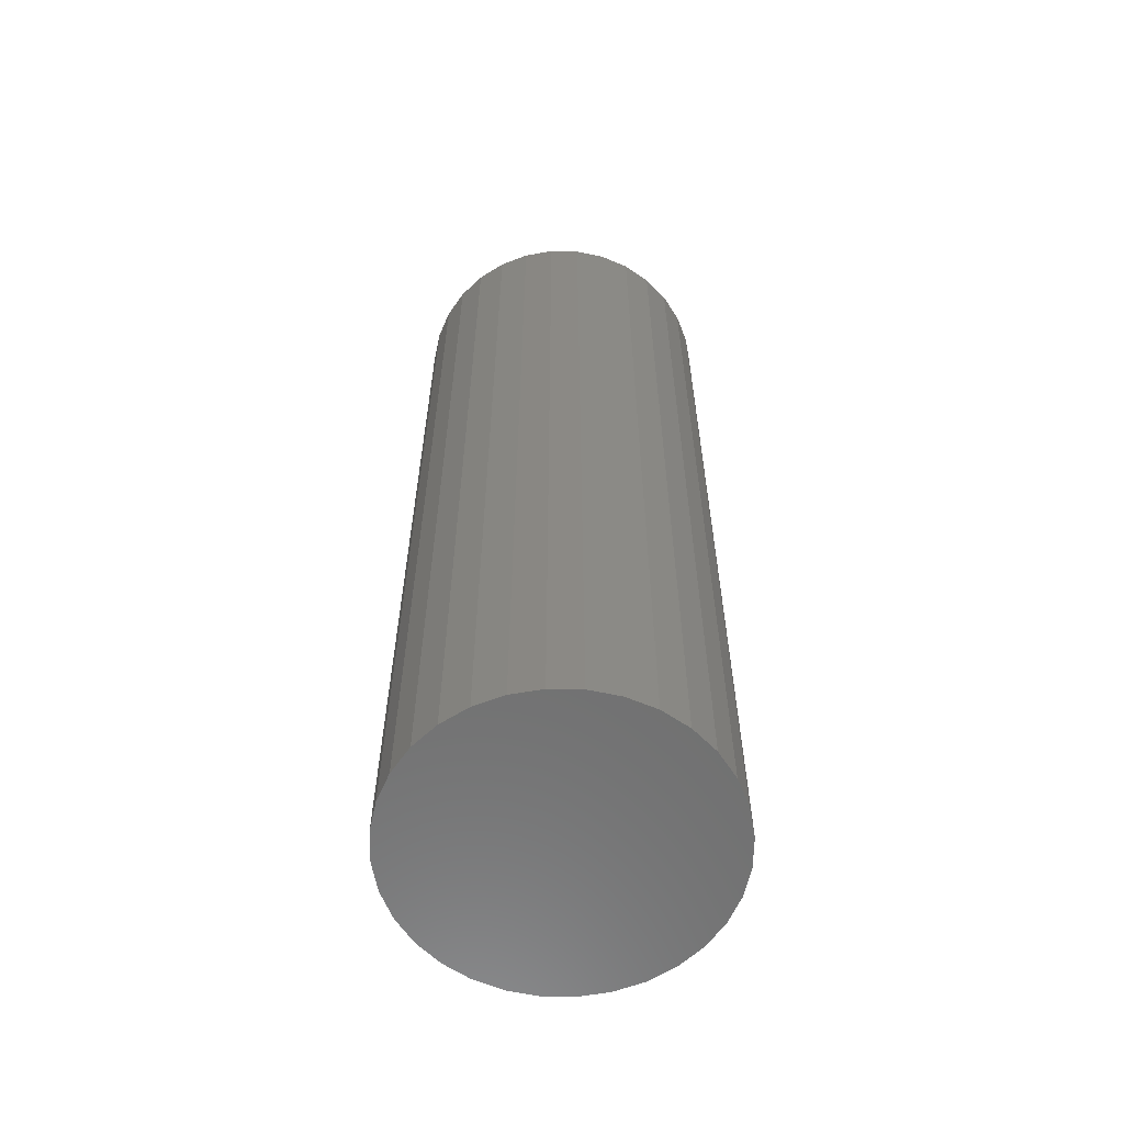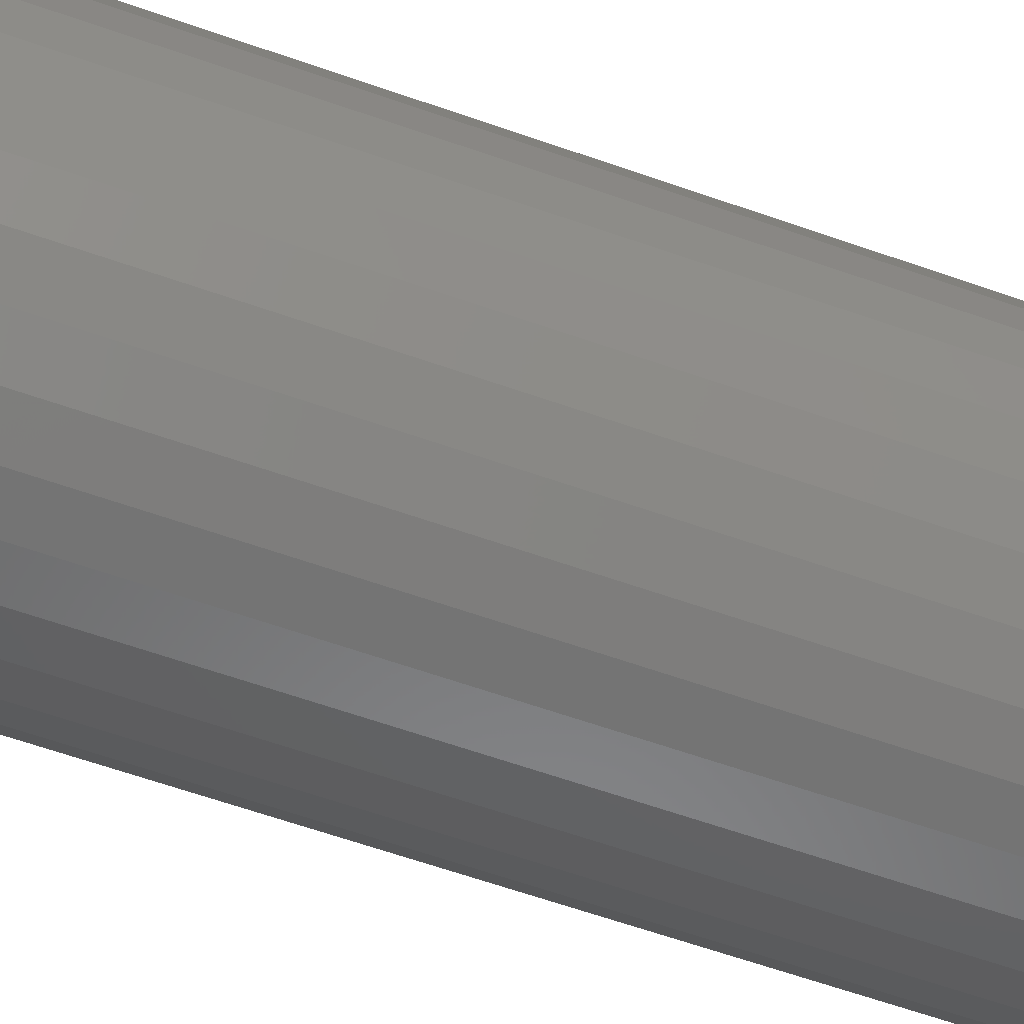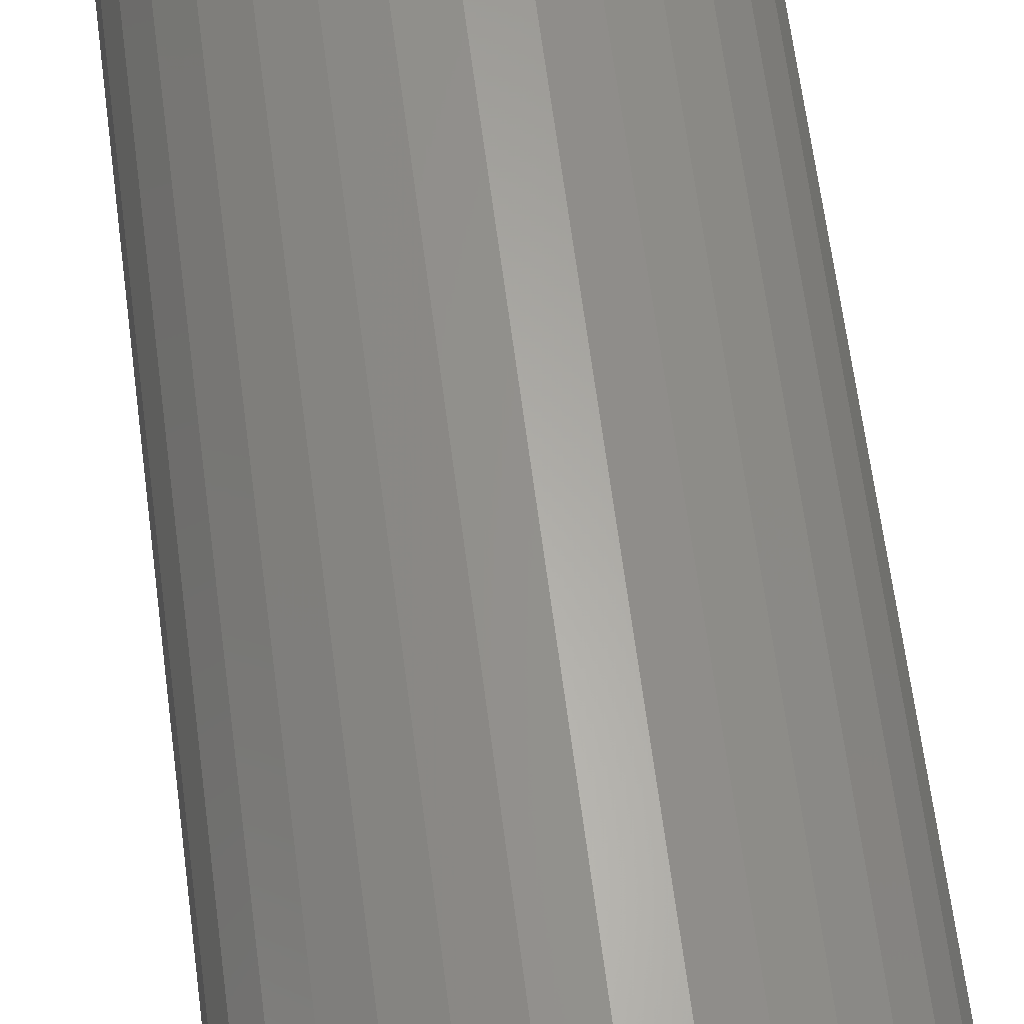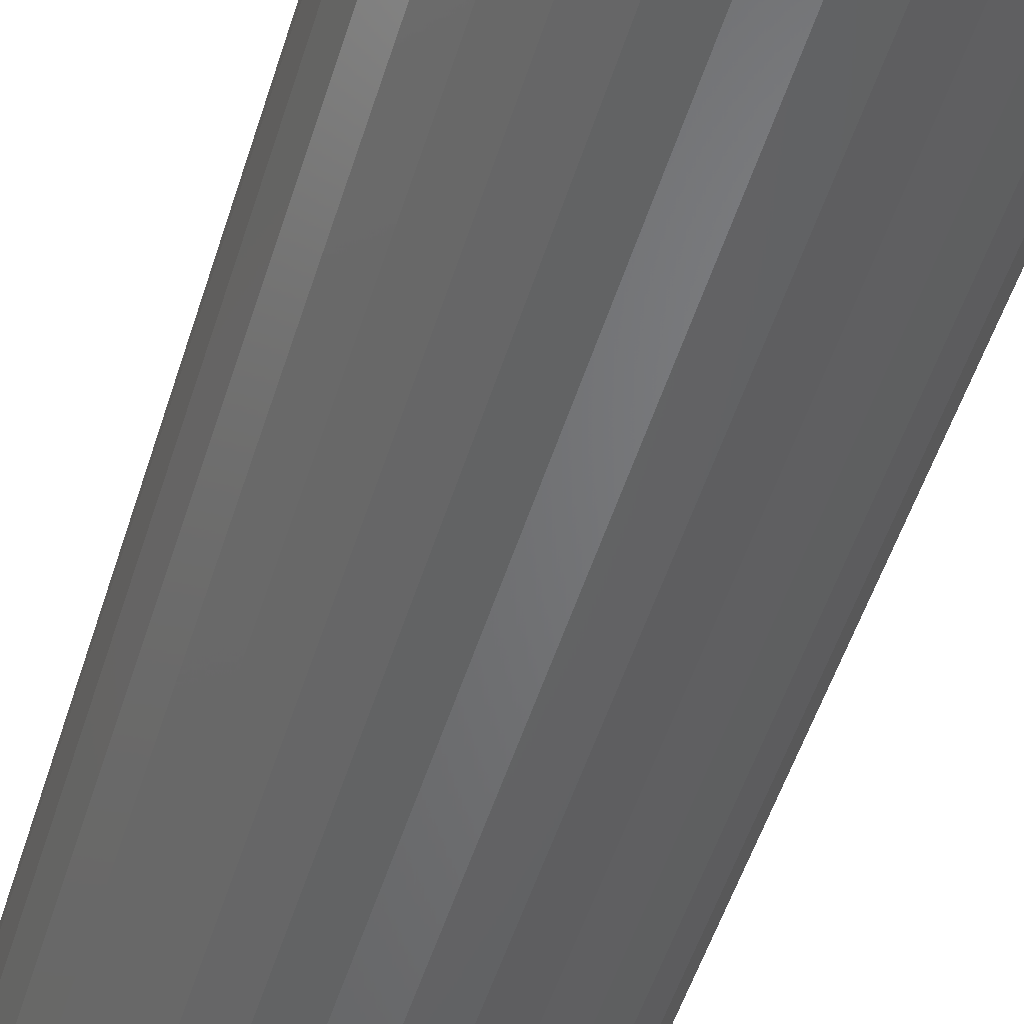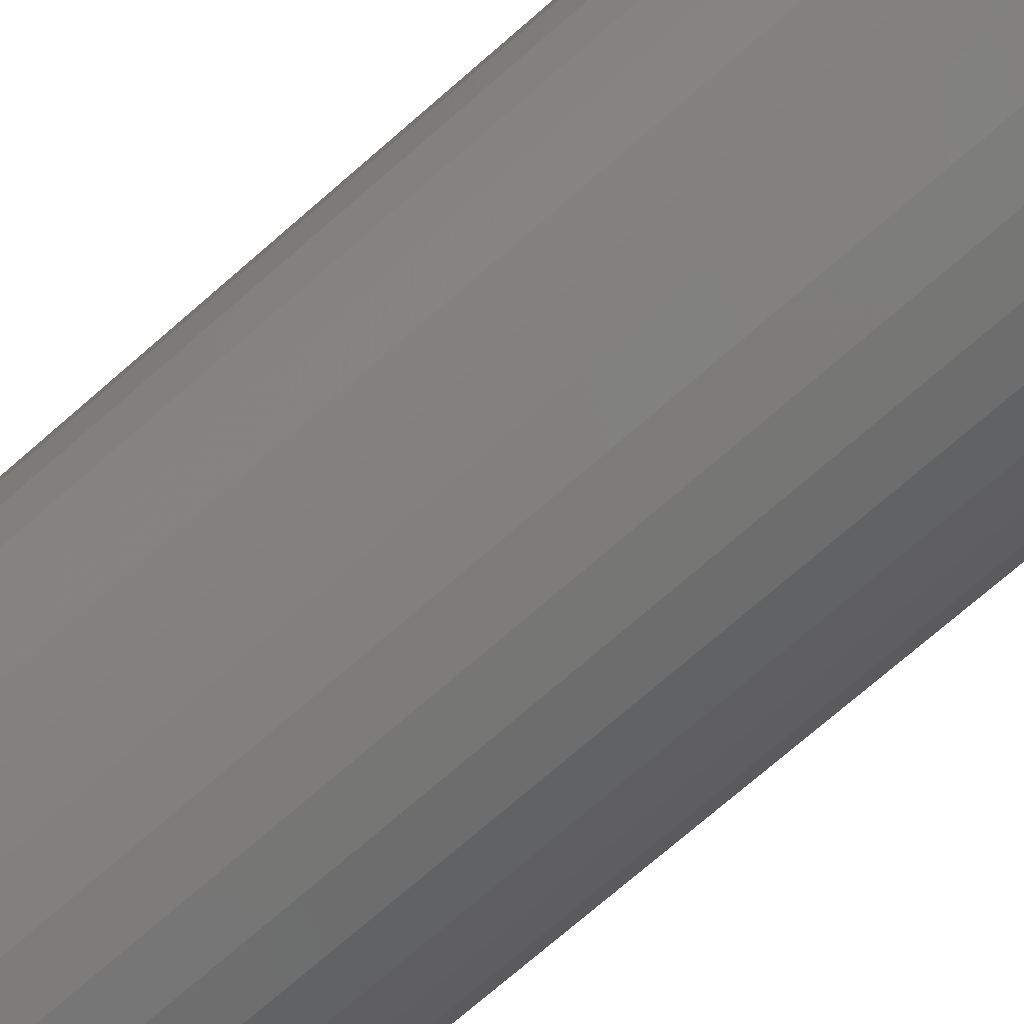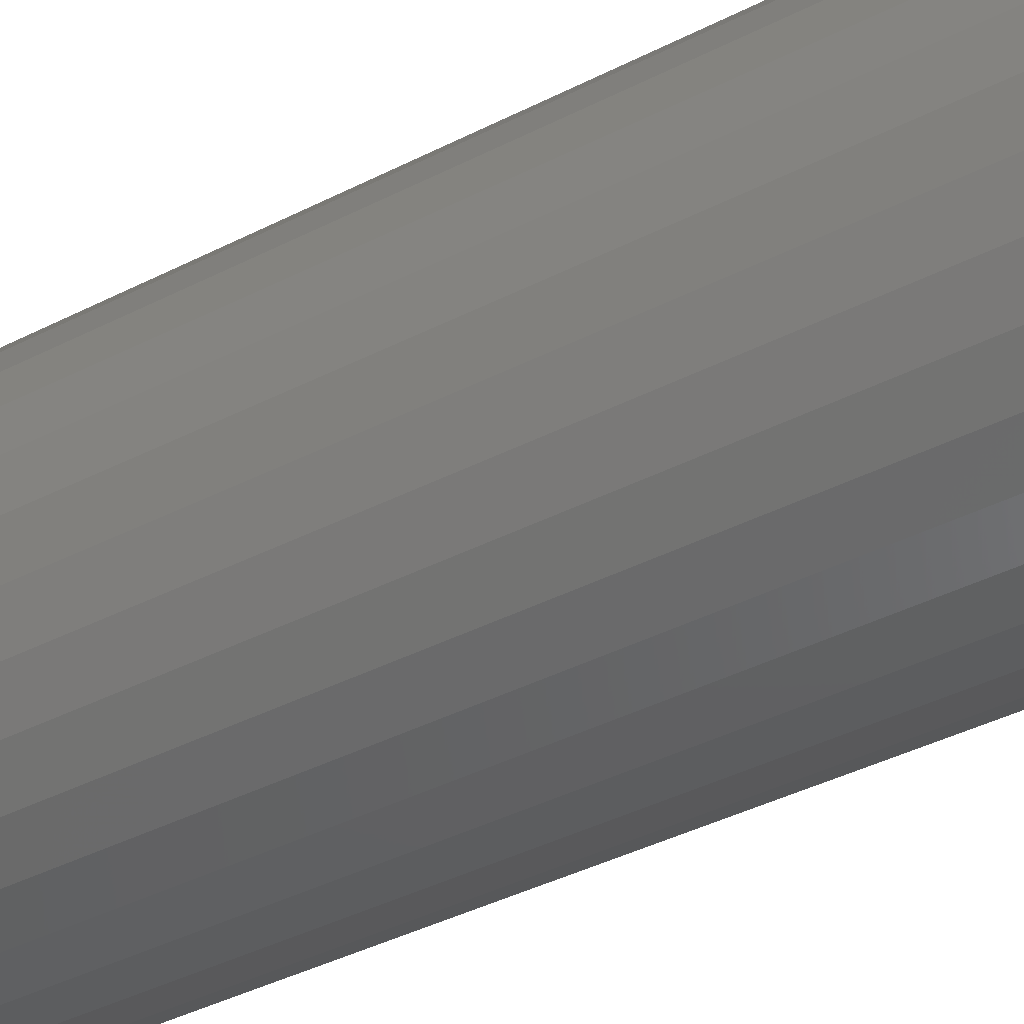
<metadata>
{"format":"stl","ext":"stl","renderer":"f3d","projection":"perspective","resolution":1024,"background":"white","views":[{"elev":-60.5,"azim":-85.4,"up":"+Z"},{"elev":-61.1,"azim":70.1,"up":"+Y"},{"elev":63.0,"azim":-7.3,"up":"+Y"},{"elev":-49.9,"azim":-16.7,"up":"+Y"},{"elev":-72.4,"azim":131.2,"up":"+Y"},{"elev":-36.9,"azim":-55.8,"up":"+Y"}]}
</metadata>
<code>
# stl→obj: 128 verts, 252 faces
v 0.1273 0 0.75
v 0.02574 0 0.75
v 0.02527 -0.004797 0.75
v -0.125 1.545e-17 0.75
v -0.1226 -0.02461 0.75
v -0.02297 -0.004797 0.75
v -0.02344 3.011e-18 0.75
v -0.02297 0.004797 0.75
v -0.1226 0.02461 0.75
v -0.02157 0.00941 0.75
v -0.01929 0.01366 0.75
v -0.01624 0.01739 0.75
v -0.01251 0.02044 0.75
v -0.008258 0.02272 0.75
v -0.003646 0.02412 0.75
v 0.001151 0.02459 0.75
v 0.001151 0.1262 0.75
v -0.02346 0.1237 0.75
v -0.04712 0.1165 0.75
v -0.06893 0.1049 0.75
v -0.08805 0.0892 0.75
v -0.1037 0.07009 0.75
v -0.1154 0.04828 0.75
v 0.001151 -0.02459 0.75
v -0.003646 -0.02412 0.75
v -0.1154 -0.04828 0.75
v -0.1037 -0.07009 0.75
v -0.08805 -0.0892 0.75
v -0.06893 -0.1049 0.75
v -0.04712 -0.1165 0.75
v -0.02346 -0.1237 0.75
v 0.001151 -0.1262 0.75
v 0.02576 -0.1237 0.75
v 0.04943 -0.1165 0.75
v 0.07124 -0.1049 0.75
v 0.09035 -0.0892 0.75
v 0.106 -0.07009 0.75
v 0.1177 -0.04828 0.75
v 0.005948 -0.02412 0.75
v -0.008258 -0.02272 0.75
v -0.01251 -0.02044 0.75
v -0.01624 -0.01739 0.75
v -0.01929 -0.01366 0.75
v -0.02157 -0.00941 0.75
v 0.1249 0.02461 0.75
v 0.1177 0.04828 0.75
v 0.005948 0.02412 0.75
v 0.01056 0.02272 0.75
v 0.01481 0.02044 0.75
v 0.01854 0.01739 0.75
v 0.0216 0.01366 0.75
v 0.02387 0.00941 0.75
v 0.02527 0.004797 0.75
v 0.106 0.07009 0.75
v 0.09035 0.0892 0.75
v 0.07124 0.1049 0.75
v 0.04943 0.1165 0.75
v 0.02576 0.1237 0.75
v 0.1249 -0.02461 0.75
v 0.02387 -0.00941 0.75
v 0.0216 -0.01366 0.75
v 0.01854 -0.01739 0.75
v 0.01481 -0.02044 0.75
v 0.01056 -0.02272 0.75
v 0.001151 -0.02459 0.08594
v 0.005948 -0.02412 0.08594
v 0.01056 -0.02272 0.08594
v 0.01481 -0.02044 0.08594
v 0.01854 -0.01739 0.08594
v 0.0216 -0.01366 0.08594
v 0.02387 -0.00941 0.08594
v 0.02527 -0.004797 0.08594
v 0.02574 -6.022e-18 0.08594
v -0.003646 -0.02412 0.08594
v -0.008258 -0.02272 0.08594
v -0.01251 -0.02044 0.08594
v -0.01624 -0.01739 0.08594
v -0.01929 -0.01366 0.08594
v -0.02157 -0.00941 0.08594
v -0.02297 -0.004797 0.08594
v -0.02344 3.011e-18 0.08594
v 0.001151 0.02459 0.08594
v -0.003646 0.02412 0.08594
v -0.008258 0.02272 0.08594
v -0.01251 0.02044 0.08594
v -0.01624 0.01739 0.08594
v -0.01929 0.01366 0.08594
v -0.02157 0.00941 0.08594
v -0.02297 0.004797 0.08594
v 0.005948 0.02412 0.08594
v 0.01056 0.02272 0.08594
v 0.01481 0.02044 0.08594
v 0.01854 0.01739 0.08594
v 0.0216 0.01366 0.08594
v 0.02387 0.00941 0.08594
v 0.02527 0.004797 0.08594
v 0.1273 -3.09e-17 -0.01562
v 0.1249 -0.02461 -0.01562
v 0.1177 -0.04828 -0.01562
v 0.106 -0.07009 -0.01562
v 0.09035 -0.0892 -0.01562
v 0.07124 -0.1049 -0.01562
v 0.04943 -0.1165 -0.01562
v 0.02576 -0.1237 -0.01562
v 0.001151 -0.1262 -0.01562
v -0.02346 -0.1237 -0.01562
v -0.04712 -0.1165 -0.01562
v -0.06893 -0.1049 -0.01562
v -0.08805 -0.0892 -0.01562
v -0.1037 -0.07009 -0.01562
v -0.1154 -0.04828 -0.01562
v -0.1226 -0.02461 -0.01562
v -0.125 1.545e-17 -0.01562
v -0.1226 0.02461 -0.01562
v -0.1154 0.04828 -0.01562
v -0.1037 0.07009 -0.01562
v -0.08805 0.0892 -0.01562
v -0.06893 0.1049 -0.01562
v -0.04712 0.1165 -0.01562
v -0.02346 0.1237 -0.01562
v 0.001151 0.1262 -0.01562
v 0.02576 0.1237 -0.01562
v 0.04943 0.1165 -0.01562
v 0.07124 0.1049 -0.01562
v 0.09035 0.0892 -0.01562
v 0.106 0.07009 -0.01562
v 0.1177 0.04828 -0.01562
v 0.1249 0.02461 -0.01562
f 1 2 3
f 4 5 6
f 4 6 7
f 4 7 8
f 9 4 8
f 9 8 10
f 9 10 11
f 9 11 12
f 9 12 13
f 9 13 14
f 9 14 15
f 15 16 17
f 15 17 18
f 15 18 19
f 15 19 20
f 15 20 21
f 15 21 22
f 15 22 23
f 15 23 9
f 24 25 26
f 24 26 27
f 24 27 28
f 24 28 29
f 24 29 30
f 24 30 31
f 24 31 32
f 24 32 33
f 24 33 34
f 24 34 35
f 24 35 36
f 24 36 37
f 24 37 38
f 24 38 39
f 5 26 25
f 5 25 40
f 5 40 41
f 5 41 42
f 5 42 43
f 5 43 44
f 5 44 6
f 45 46 47
f 45 47 48
f 45 48 49
f 45 49 50
f 45 50 51
f 45 51 52
f 45 52 53
f 45 53 2
f 45 2 1
f 16 47 46
f 16 46 54
f 16 54 55
f 16 55 56
f 16 56 57
f 16 57 58
f 16 58 17
f 59 1 3
f 59 3 60
f 59 60 61
f 59 61 62
f 59 62 63
f 59 63 64
f 59 64 39
f 59 39 38
f 65 39 66
f 66 39 64
f 66 64 67
f 67 64 63
f 67 63 68
f 68 63 62
f 68 62 69
f 69 62 61
f 69 61 70
f 70 61 60
f 70 60 71
f 71 60 3
f 71 3 72
f 72 3 2
f 72 2 73
f 39 65 24
f 24 65 74
f 24 74 25
f 25 74 75
f 25 75 40
f 40 75 76
f 40 76 41
f 41 76 77
f 41 77 42
f 42 77 78
f 42 78 43
f 43 78 79
f 43 79 44
f 44 79 80
f 44 80 6
f 6 80 81
f 6 81 7
f 82 15 83
f 83 15 14
f 83 14 84
f 84 14 13
f 84 13 85
f 85 13 12
f 85 12 86
f 86 12 11
f 86 11 87
f 87 11 10
f 87 10 88
f 88 10 8
f 88 8 89
f 89 8 7
f 89 7 81
f 15 82 16
f 16 82 90
f 16 90 47
f 47 90 91
f 47 91 48
f 48 91 92
f 48 92 49
f 49 92 93
f 49 93 50
f 50 93 94
f 50 94 51
f 51 94 95
f 51 95 52
f 52 95 96
f 52 96 53
f 53 96 73
f 53 73 2
f 97 1 98
f 98 1 59
f 98 59 99
f 99 59 38
f 99 38 100
f 100 38 37
f 100 37 101
f 101 37 36
f 101 36 102
f 102 36 35
f 102 35 103
f 103 35 34
f 103 34 104
f 104 34 33
f 104 33 105
f 105 33 32
f 105 32 106
f 106 32 31
f 106 31 107
f 107 31 30
f 107 30 108
f 108 30 29
f 108 29 109
f 109 29 28
f 109 28 110
f 110 28 27
f 110 27 111
f 111 27 26
f 111 26 112
f 112 26 5
f 112 5 113
f 113 5 4
f 113 4 114
f 114 4 9
f 114 9 115
f 115 9 23
f 115 23 116
f 116 23 22
f 116 22 117
f 117 22 21
f 117 21 118
f 118 21 20
f 118 20 119
f 119 20 19
f 119 19 120
f 120 19 18
f 120 18 121
f 121 18 17
f 121 17 122
f 122 17 58
f 122 58 123
f 123 58 57
f 123 57 124
f 124 57 56
f 124 56 125
f 125 56 55
f 125 55 126
f 126 55 54
f 126 54 127
f 127 54 46
f 127 46 128
f 128 46 45
f 128 45 97
f 97 45 1
f 121 122 120
f 119 120 122
f 123 119 122
f 118 119 123
f 124 118 123
f 103 107 102
f 106 107 103
f 104 106 103
f 105 106 104
f 107 108 102
f 102 108 109
f 102 109 101
f 101 109 110
f 101 110 100
f 100 110 111
f 100 111 99
f 99 111 112
f 99 112 98
f 98 112 113
f 98 113 97
f 97 113 114
f 97 114 128
f 128 114 115
f 128 115 127
f 127 115 116
f 127 116 126
f 126 116 117
f 126 117 125
f 125 117 118
f 125 118 124
f 73 95 72
f 73 96 95
f 81 79 89
f 81 80 79
f 72 95 71
f 71 95 94
f 71 94 70
f 70 94 93
f 70 93 69
f 69 93 92
f 69 92 68
f 68 92 91
f 68 91 67
f 67 91 90
f 67 90 66
f 74 84 75
f 75 84 85
f 75 85 76
f 76 85 86
f 76 86 77
f 77 86 87
f 77 87 78
f 78 87 88
f 78 88 79
f 79 88 89
f 66 90 65
f 65 90 82
f 65 82 74
f 74 82 83
f 74 83 84

</code>
